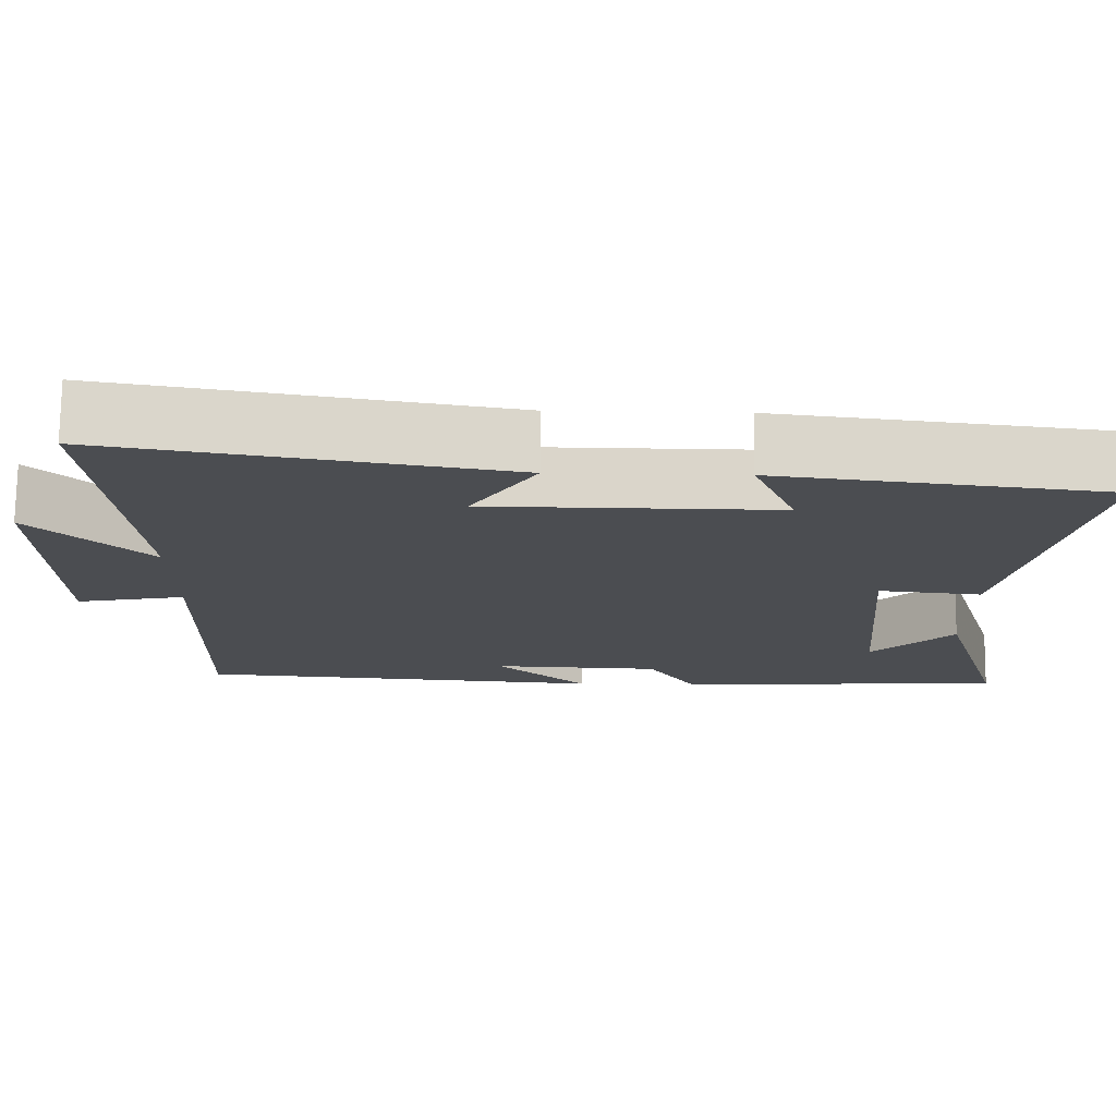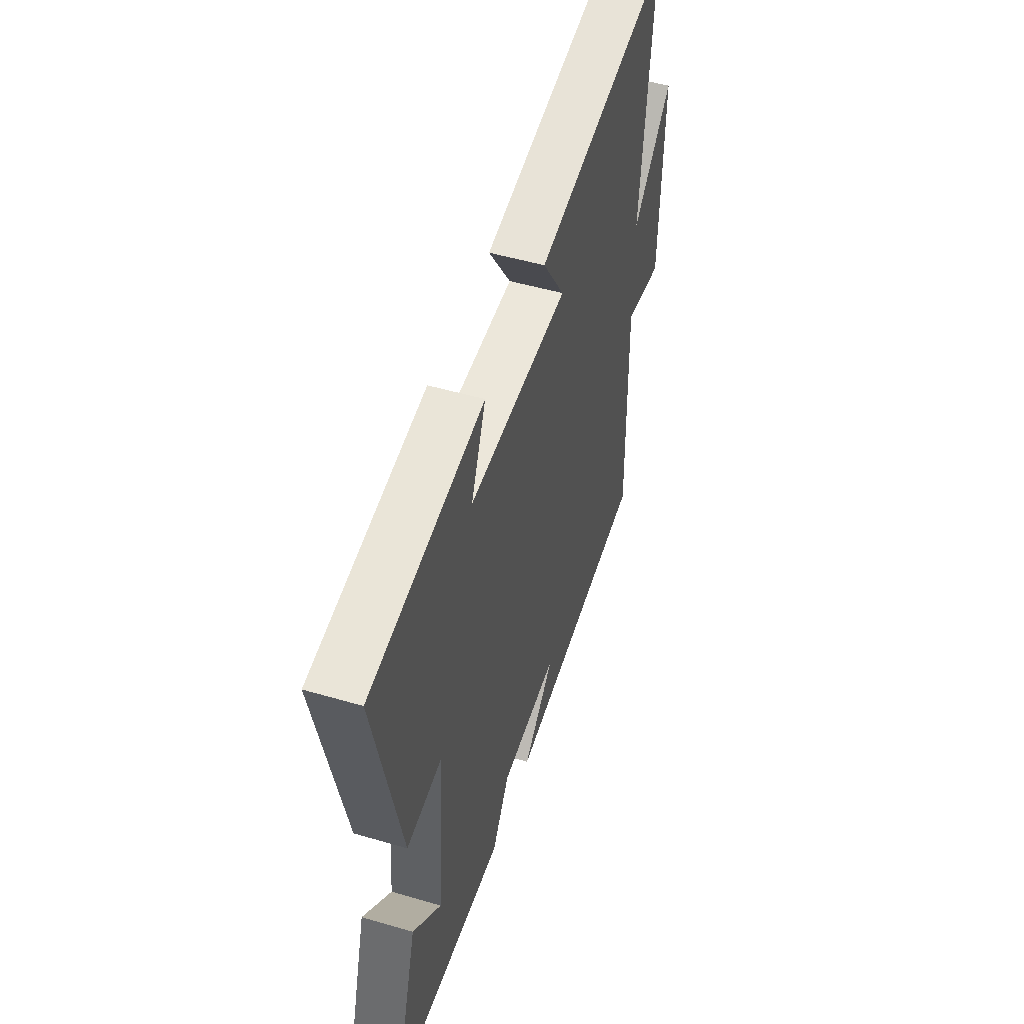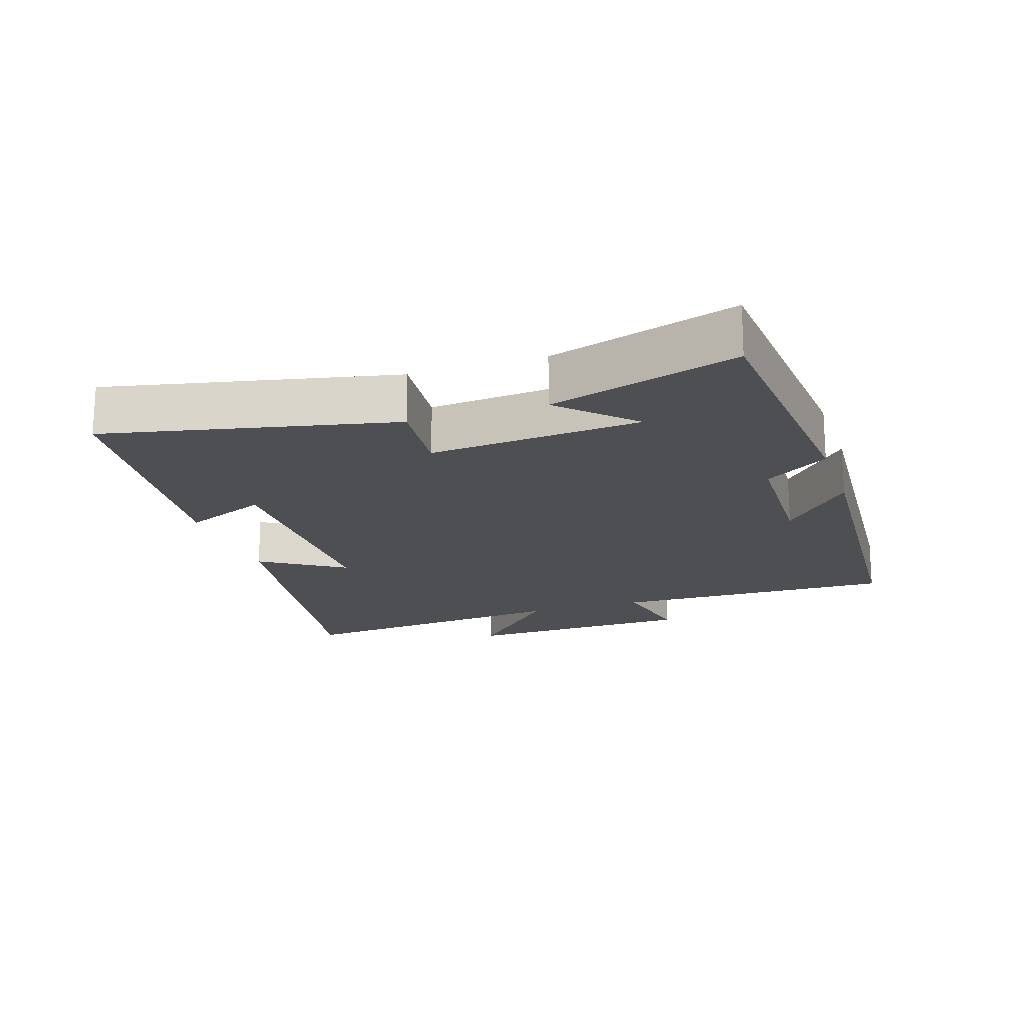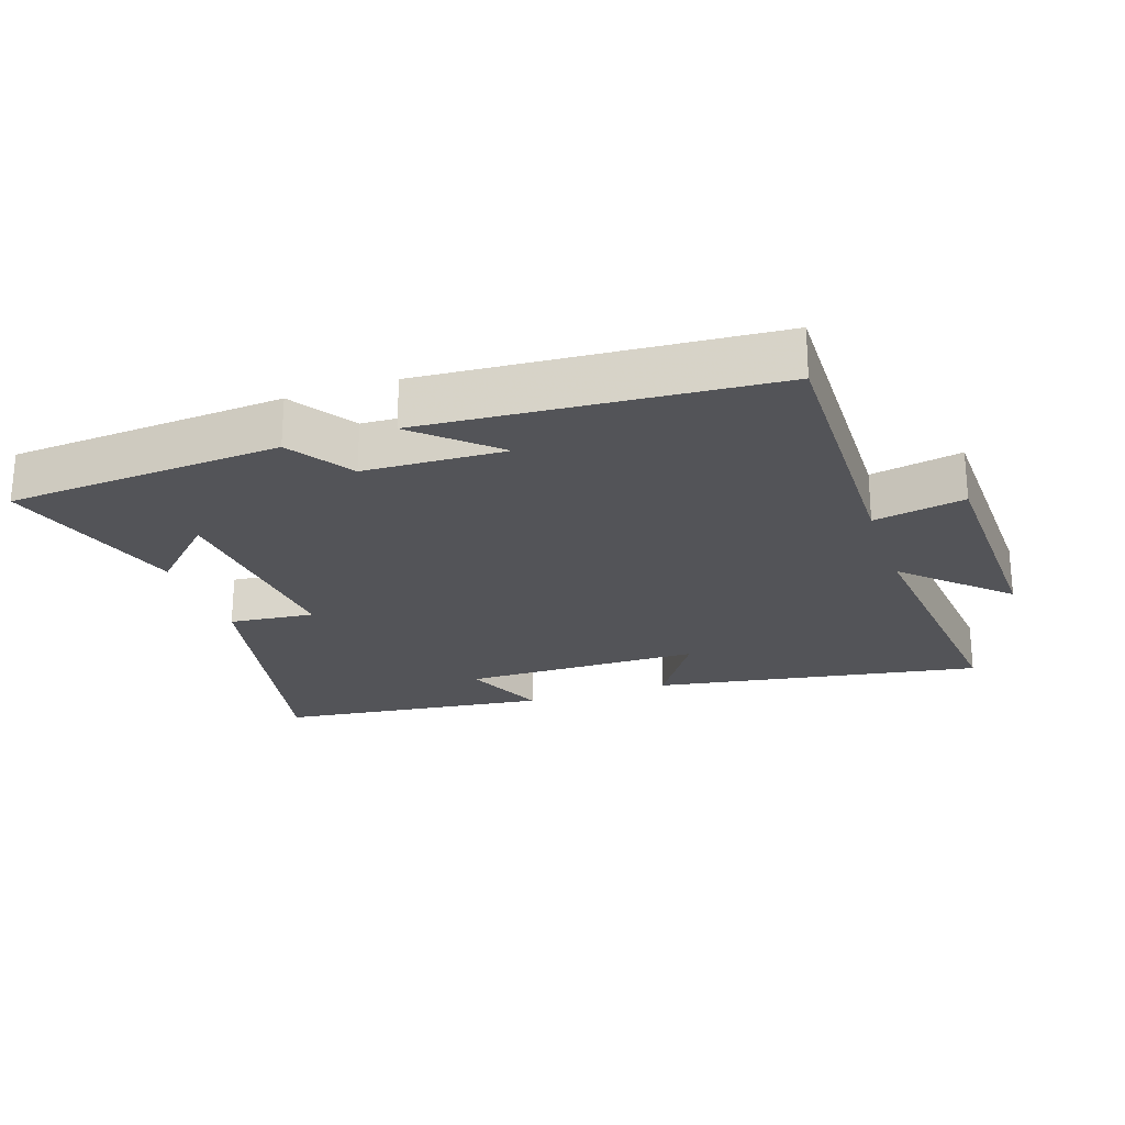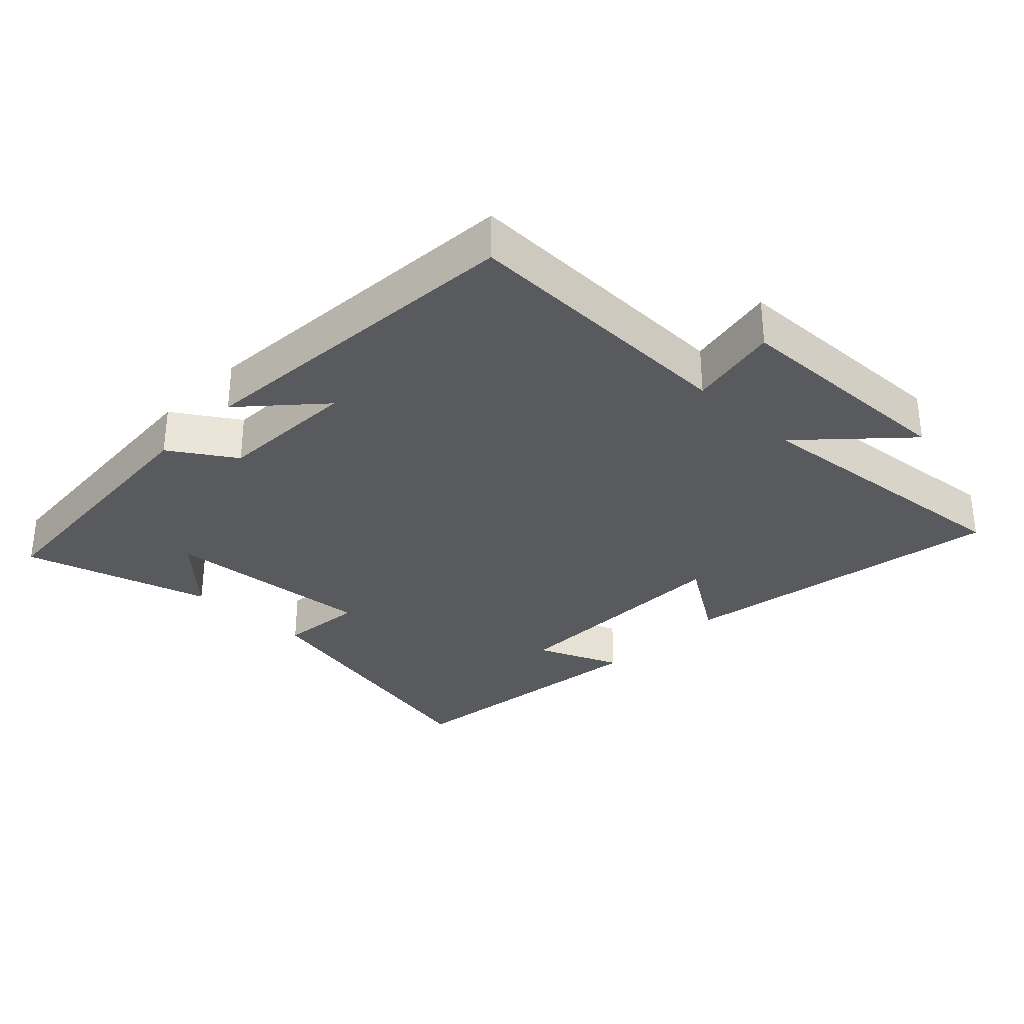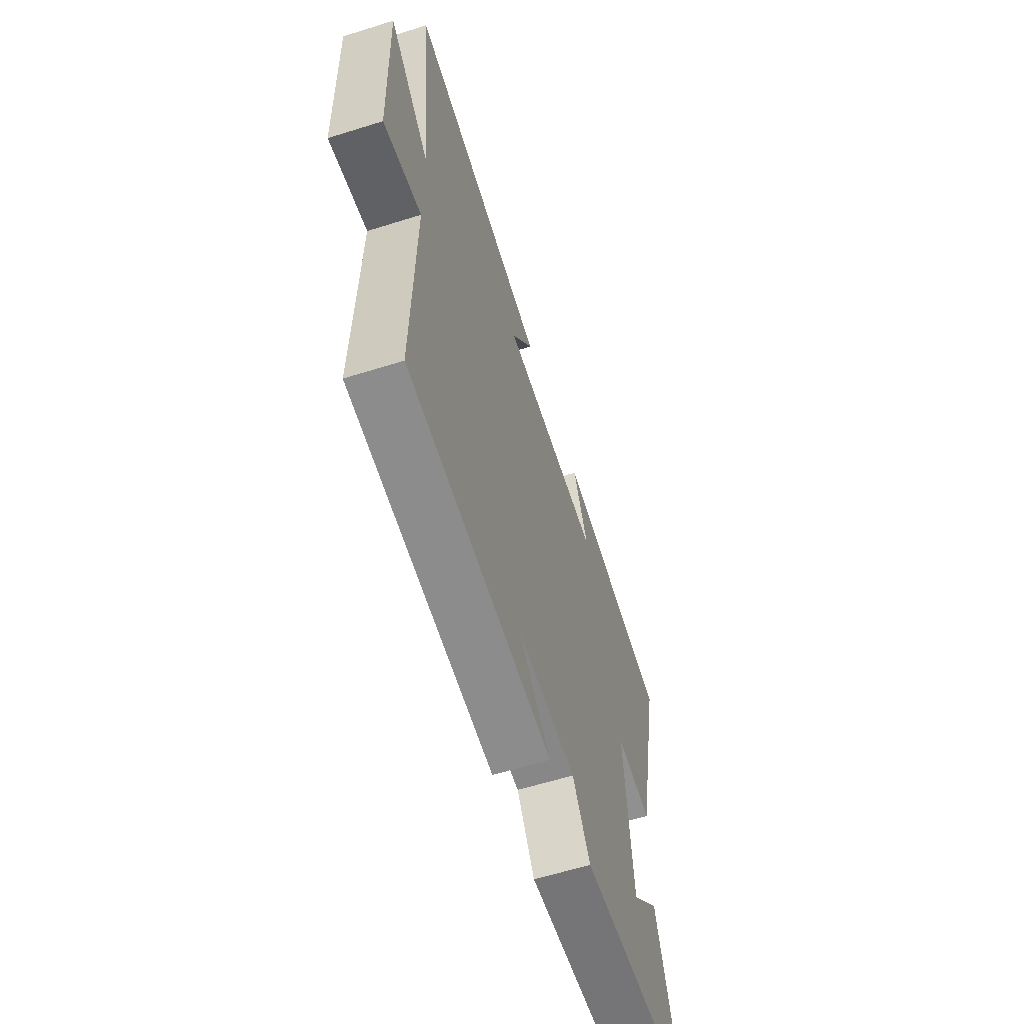
<metadata>
{"format":"obj","ext":"obj","renderer":"f3d","projection":"perspective","resolution":1024,"background":"white","views":[{"elev":74.3,"azim":0.6,"up":"+Z"},{"elev":50.5,"azim":107.8,"up":"+Z"},{"elev":-18.0,"azim":108.5,"up":"+Y"},{"elev":-23.5,"azim":-161.2,"up":"+Y"},{"elev":-31.3,"azim":-134.0,"up":"+Y"},{"elev":-60.5,"azim":-72.2,"up":"+Z"}]}
</metadata>
<code>
v -0.542 0.07 0.584
v -0.045 0.07 0.5
v -0.126 0.07 0.375
v 0.236 0.07 0.373
v 0.183 0.07 0.5
v 0.594 0.07 0.45
v 0.5 0.07 0.018
v 0.371 0.07 0.031
v 0.397 0.07 -0.289
v 0.5 0.07 -0.186
v 0.584 0.07 -0.469
v 0.168 0.07 -0.5
v 0.105 0.07 -0.403
v -0.107 0.07 -0.395
v 0.008 0.07 -0.5
v -0.51 0.07 -0.463
v -0.5 0.07 -0.034
v -0.637 0.07 -0.061
v -0.647 0.07 0.293
v -0.5 0.07 0.152
v -0.542 0 0.584
v -0.045 0 0.5
v -0.126 0 0.375
v 0.236 0 0.373
v 0.183 0 0.5
v 0.594 0 0.45
v 0.5 0 0.018
v 0.371 0 0.031
v 0.397 0 -0.289
v 0.5 0 -0.186
v 0.584 0 -0.469
v 0.168 0 -0.5
v 0.105 0 -0.403
v -0.107 0 -0.395
v 0.008 0 -0.5
v -0.51 0 -0.463
v -0.5 0 -0.034
v -0.637 0 -0.061
v -0.647 0 0.293
v -0.5 0 0.152
f 17 18 19 20
f 14 15 16
f 14 16 17
f 13 14 17 20
f 11 12 13
f 9 10 11
f 13 20 1
f 11 13 1
f 9 11 1
f 4 5 6 7
f 3 4 7 8
f 1 2 3
f 1 3 8 9
f 40 39 38 37
f 36 35 34
f 37 36 34
f 40 37 34 33
f 33 32 31
f 31 30 29
f 21 40 33
f 21 33 31
f 21 31 29
f 27 26 25 24
f 28 27 24 23
f 23 22 21
f 29 28 23 21
f 1 21 22 2
f 2 22 23 3
f 3 23 24 4
f 4 24 25 5
f 5 25 26 6
f 6 26 27 7
f 7 27 28 8
f 8 28 29 9
f 9 29 30 10
f 10 30 31 11
f 11 31 32 12
f 12 32 33 13
f 13 33 34 14
f 14 34 35 15
f 15 35 36 16
f 16 36 37 17
f 17 37 38 18
f 18 38 39 19
f 19 39 40 20
f 20 40 21 1

</code>
